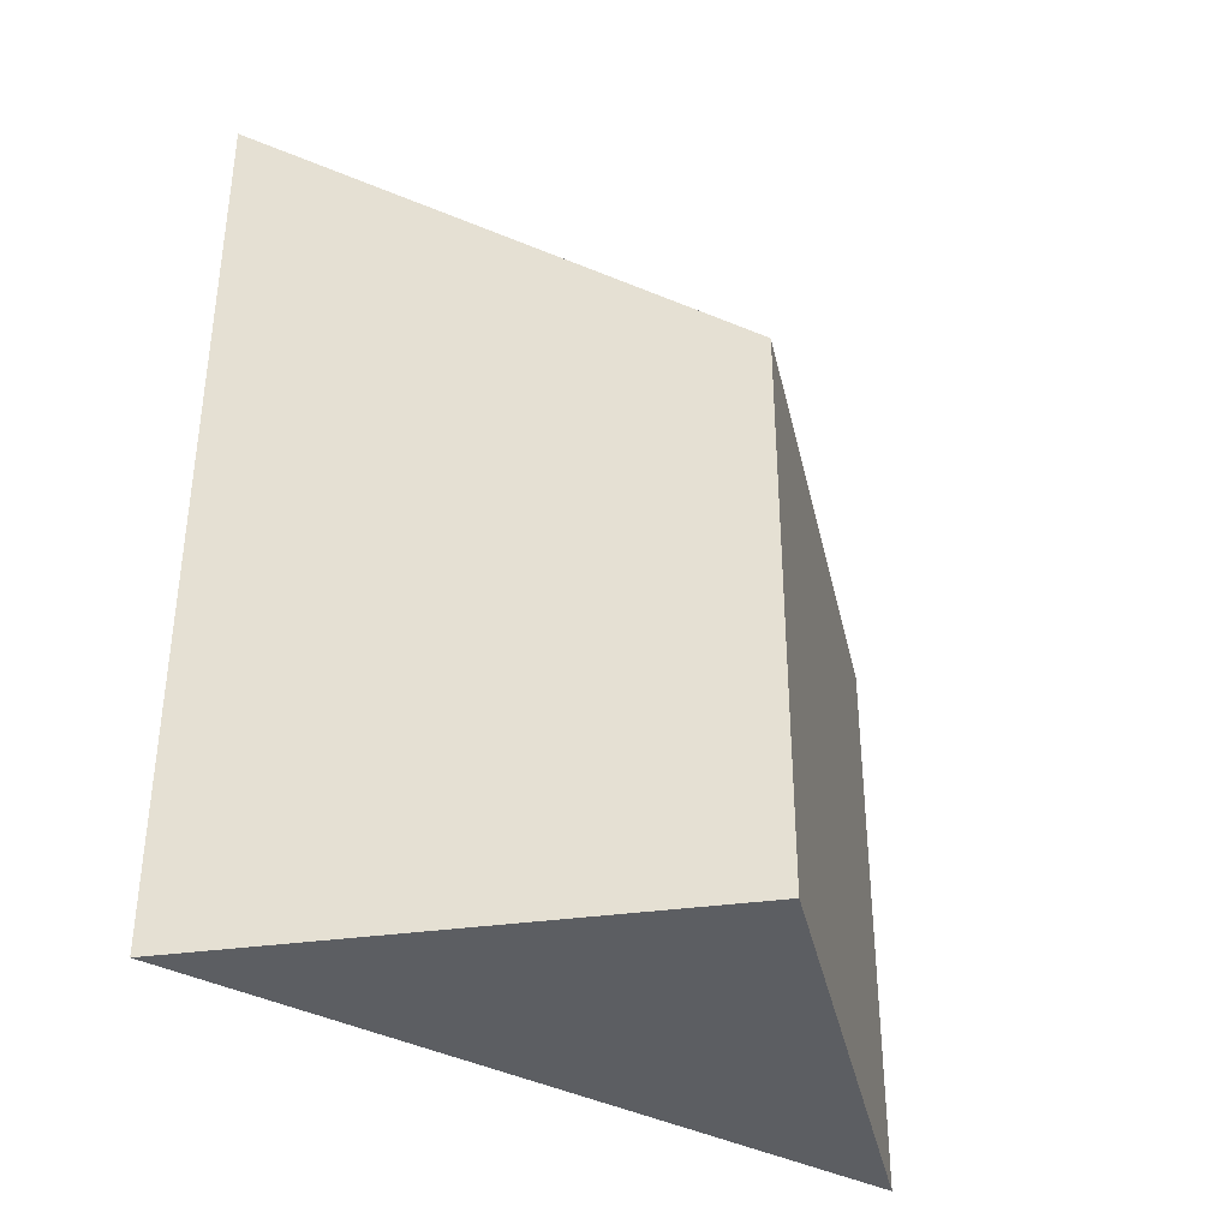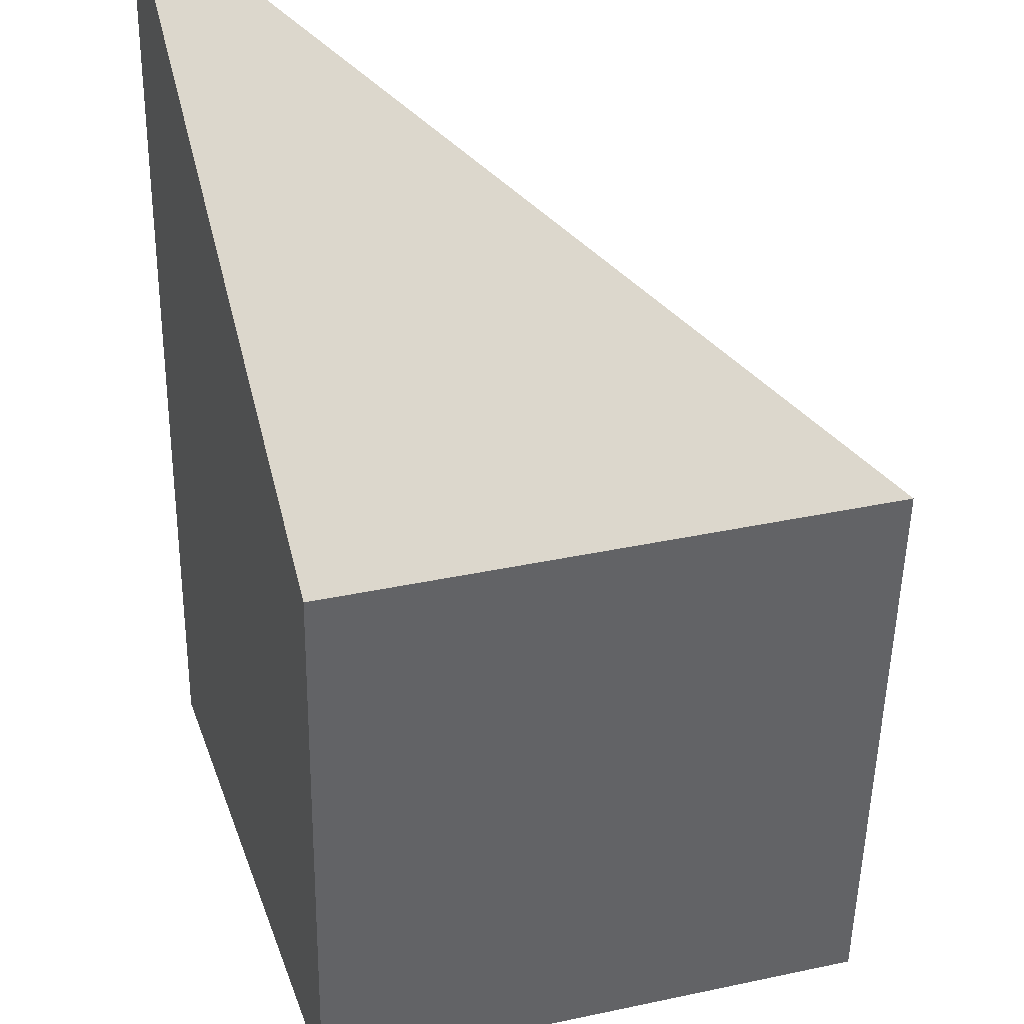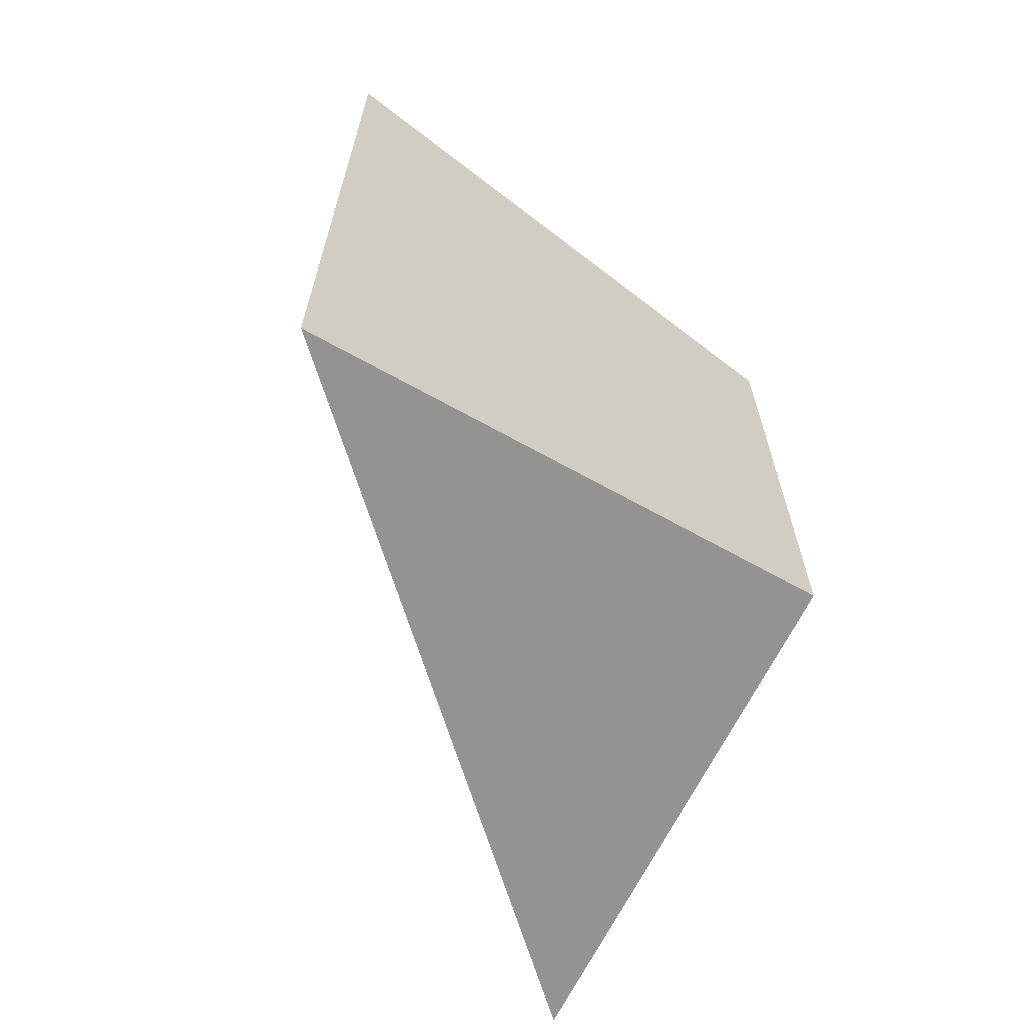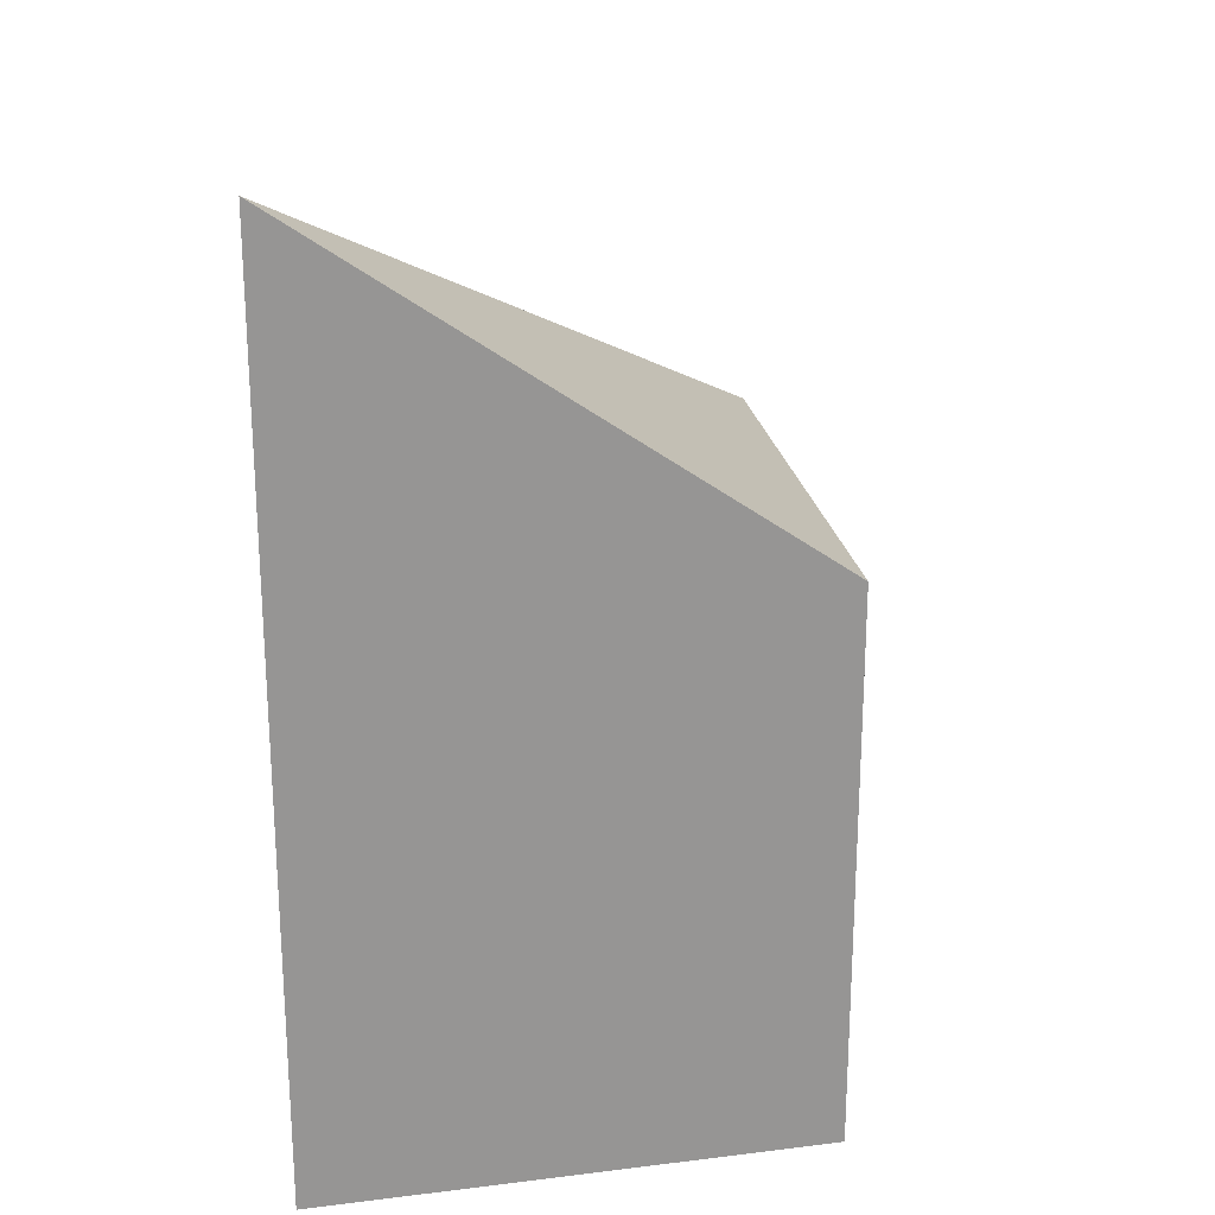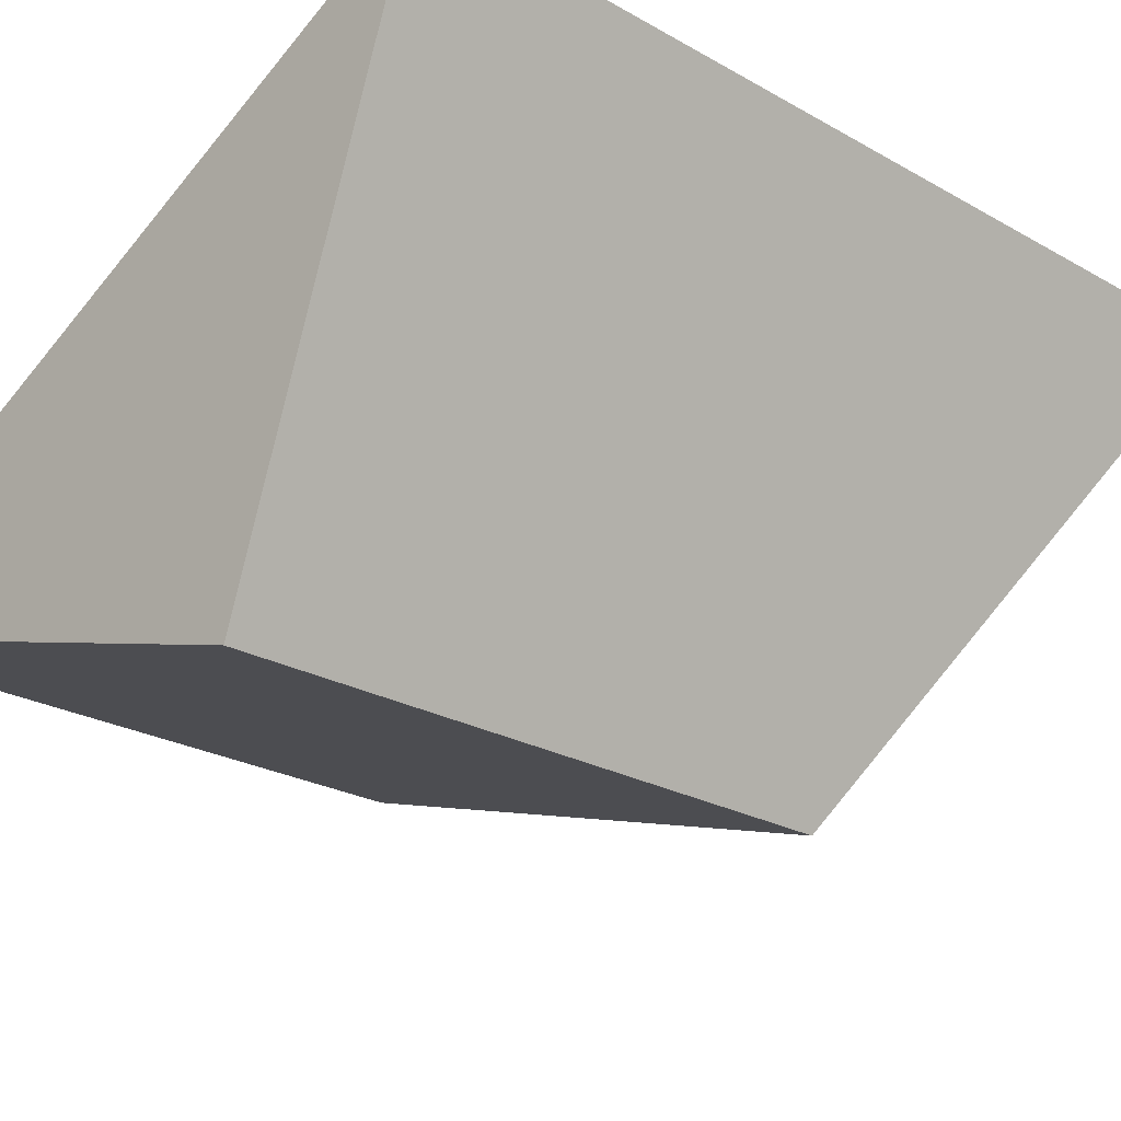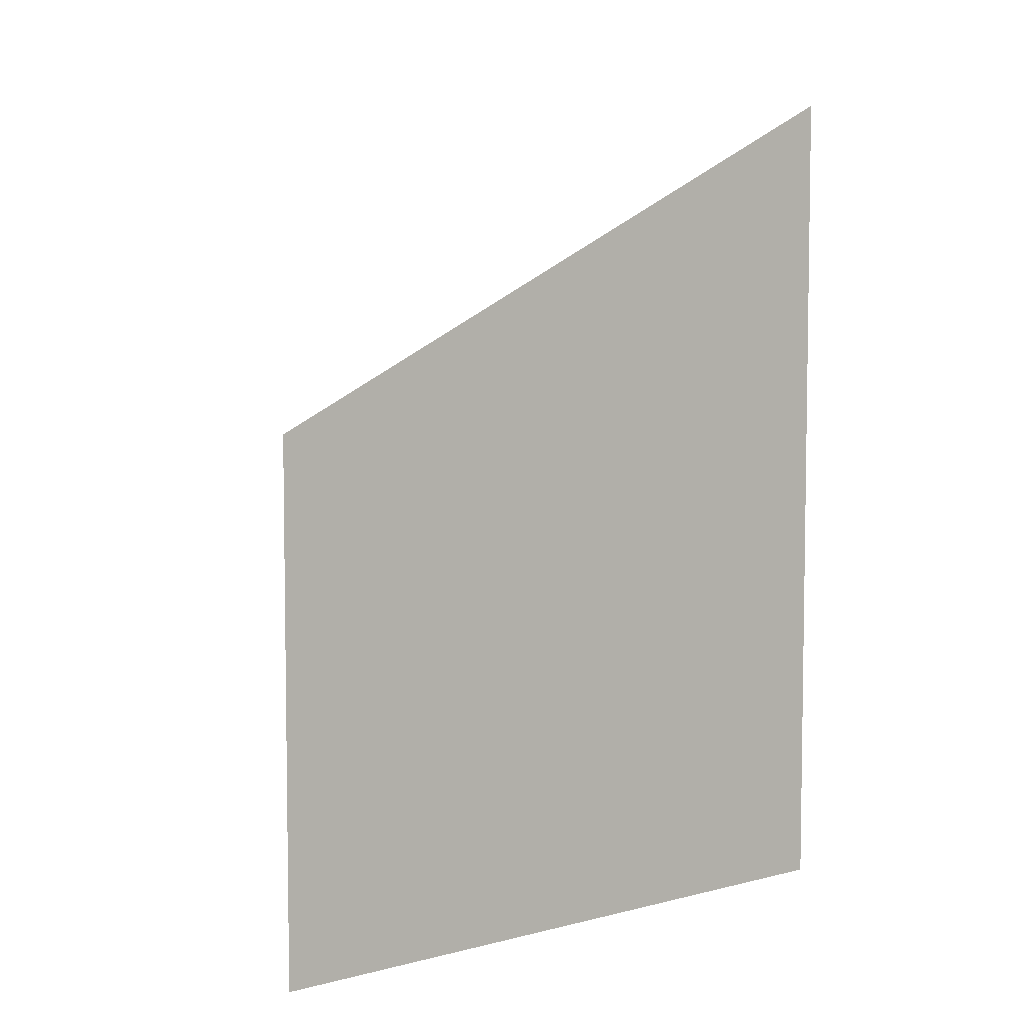
<metadata>
{"format":"obj","ext":"obj","renderer":"f3d","projection":"perspective","resolution":1024,"background":"white","views":[{"elev":-37.5,"azim":118.4,"up":"+Y"},{"elev":-50.9,"azim":179.0,"up":"+Z"},{"elev":-66.8,"azim":79.4,"up":"+Y"},{"elev":22.6,"azim":96.7,"up":"+Y"},{"elev":-22.7,"azim":45.2,"up":"+Z"},{"elev":5.9,"azim":-66.4,"up":"+Y"}]}
</metadata>
<code>
v 1.869 -0.05831 0.4771
v 1.932 -0.05831 0.4591
v 1.932 -0.1311 0.4591
v 1.869 -0.1311 0.4771
v 1.953 -0.1311 0.5215
v 1.869 -0.1311 0.4771
v 1.932 -0.1311 0.4591
v 1.953 -0.0122 0.5215
v 1.869 -0.05831 0.4771
v 1.869 -0.1311 0.4771
v 1.953 -0.1311 0.5215
v 1.953 -0.0122 0.5215
v 1.932 -0.05831 0.4591
v 1.869 -0.05831 0.4771
v 1.932 -0.05831 0.4591
v 1.953 -0.0122 0.5215
v 1.953 -0.1311 0.5215
v 1.932 -0.1311 0.4591
f 1 2 3
f 1 3 4
f 5 6 7
f 8 9 10
f 8 10 11
f 12 13 14
f 15 16 17
f 15 17 18

</code>
